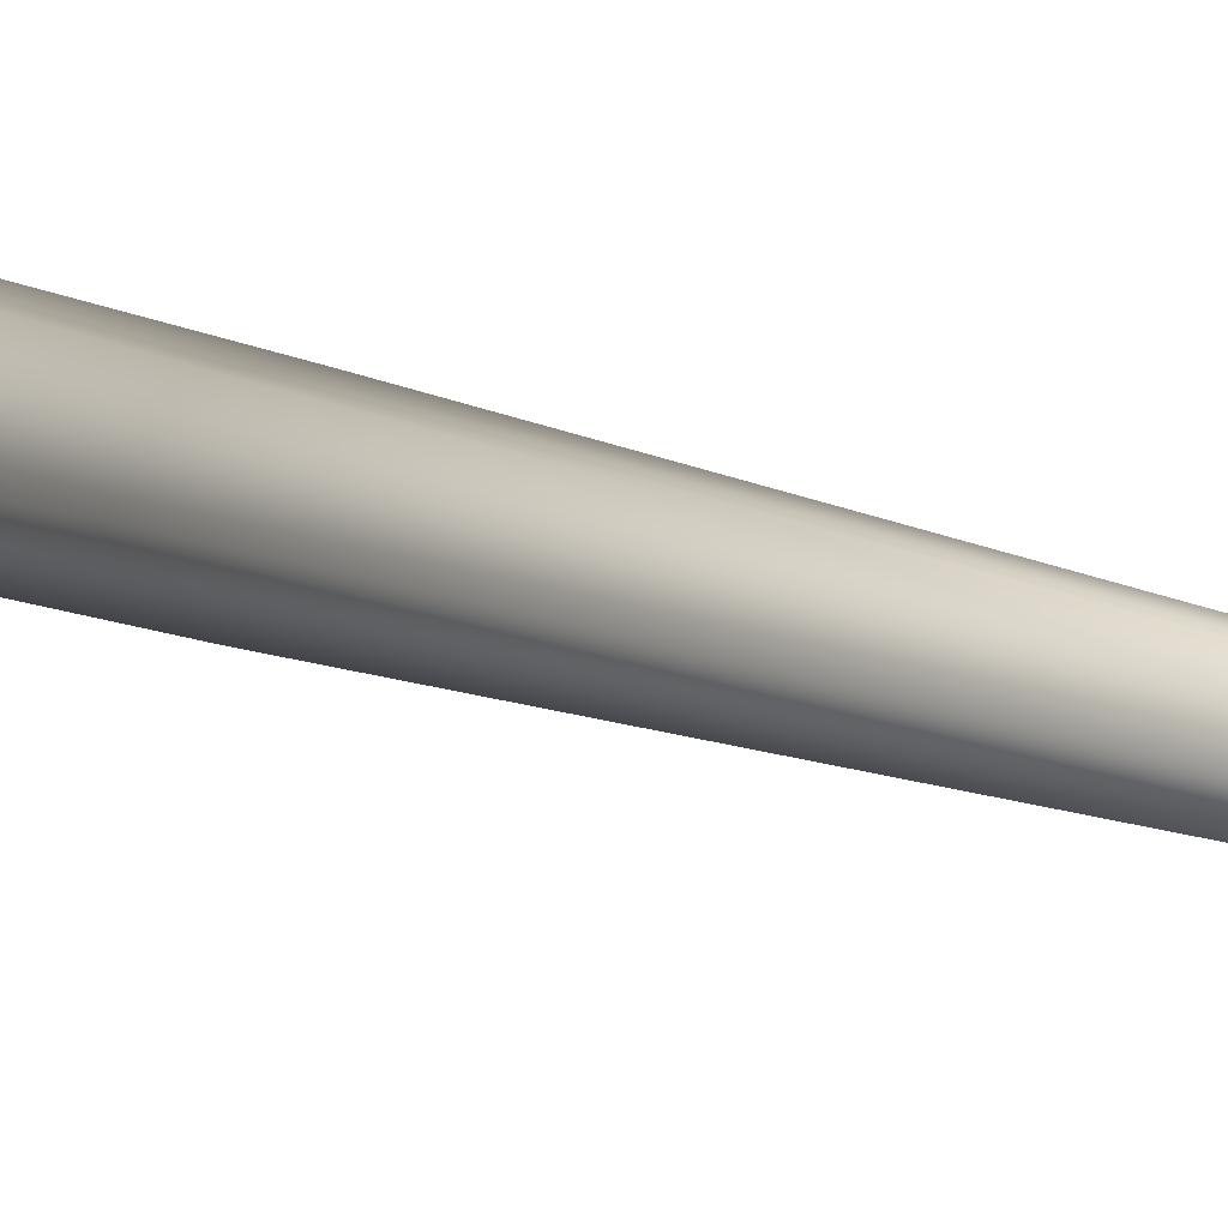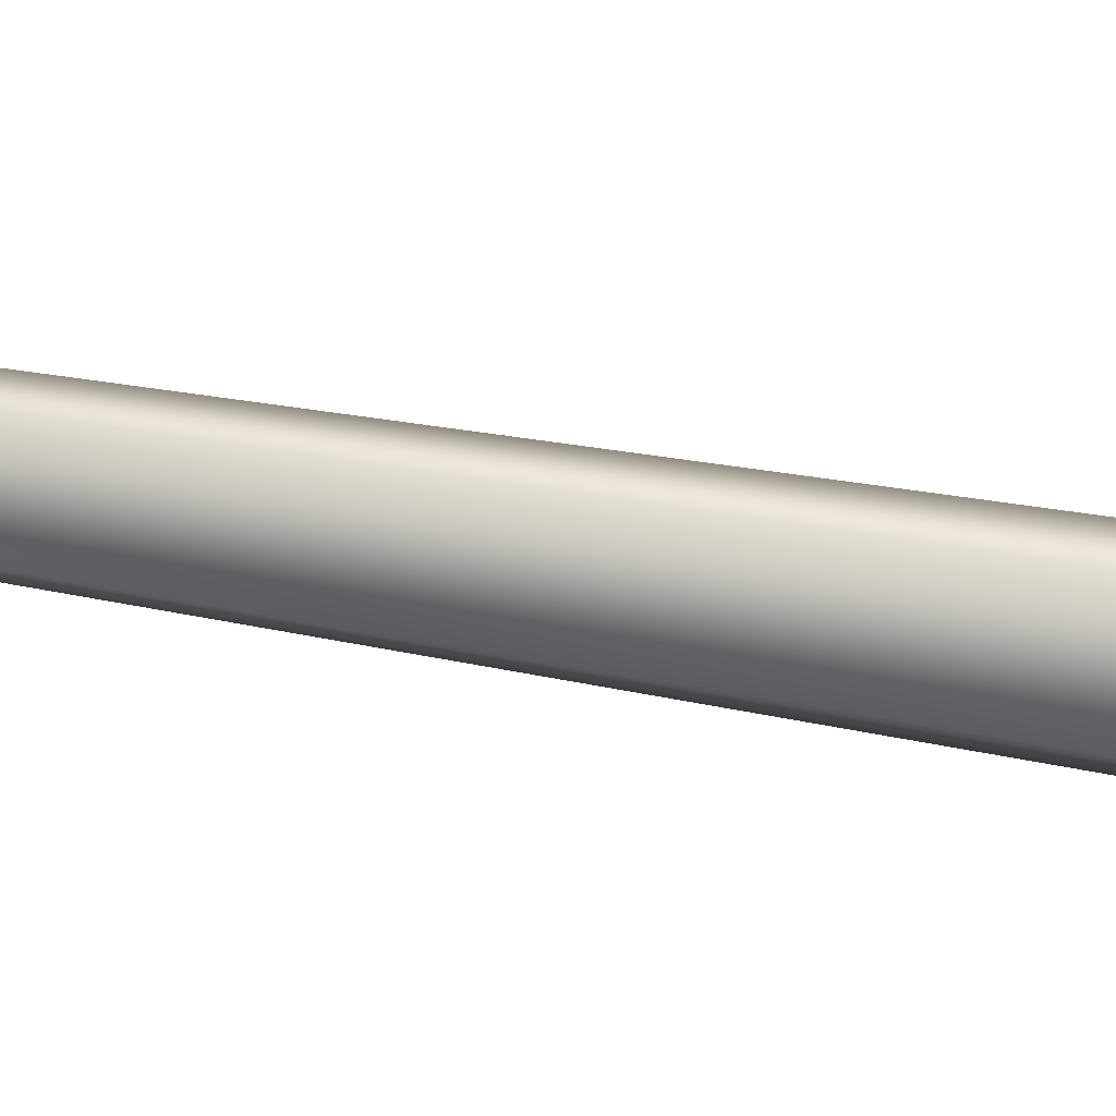
<metadata>
{"format":"obj","ext":"obj","renderer":"f3d","projection":"perspective","resolution":1024,"background":"white","views":[{"elev":7.2,"azim":153.9,"up":"+Z"},{"elev":-48.7,"azim":-102.2,"up":"+Z"}]}
</metadata>
<code>
v 0.0009314 -0.2775 0.6594
v -0.5684 -0.2775 0.3306
v 0.002465 0.571 0.375
v -0.3262 0.5616 0.1844
v -0.08082 8.783 0.2618
v 0.1649 8.785 0.2726
v -0.1732 8.739 0.01504
v 0.3012 20.26 0.2109
v 0.3012 20.26 0.2109
v -0.5684 -0.2775 -0.3268
v 0.004026 0.5534 -0.3851
v -0.3255 0.5527 -0.1956
v 0.0009331 -0.2775 -0.6555
v 0.08504 8.728 -0.1873
v -0.1732 8.739 0.01504
v 0.3012 20.26 0.2109
v -0.5684 -0.2775 0.3306
v -0.3255 0.5527 -0.1956
v -0.3262 0.5616 0.1844
v -0.5684 -0.2775 -0.3268
v -0.1732 8.739 0.01504
v 0.5703 -0.2775 -0.3268
v 0.3327 0.5629 -0.1945
v 0.0009331 -0.2775 -0.6555
v 0.004026 0.5534 -0.3851
v 0.08504 8.728 -0.1873
v 0.3167 8.778 0.0319
v 0.3012 20.26 0.2109
v 0.5703 -0.2775 -0.3268
v 0.5703 -0.2775 0.3306
v 0.3327 0.5629 -0.1945
v 0.3319 0.5717 0.1856
v 0.0009314 -0.2775 0.6594
v 0.002465 0.571 0.375
v 0.1649 8.785 0.2726
v 0.3167 8.778 0.0319
v 0.3012 20.26 0.2109
g MEP_ConTrunk_01_f_14852_83
f 1 3 2
f 3 4 2
f 4 3 5
f 3 6 5
f 4 5 7
f 6 8 5
f 5 9 7
f 10 12 11
f 13 10 11
f 11 12 14
f 12 15 14
f 15 16 14
f 17 19 18
f 20 17 18
f 18 19 21
f 22 24 23
f 24 25 23
f 25 26 23
f 23 26 27
f 26 28 27
f 29 31 30
f 31 32 30
f 30 32 33
f 32 34 33
f 34 32 35
f 32 36 35
f 32 31 36
f 36 37 35

</code>
